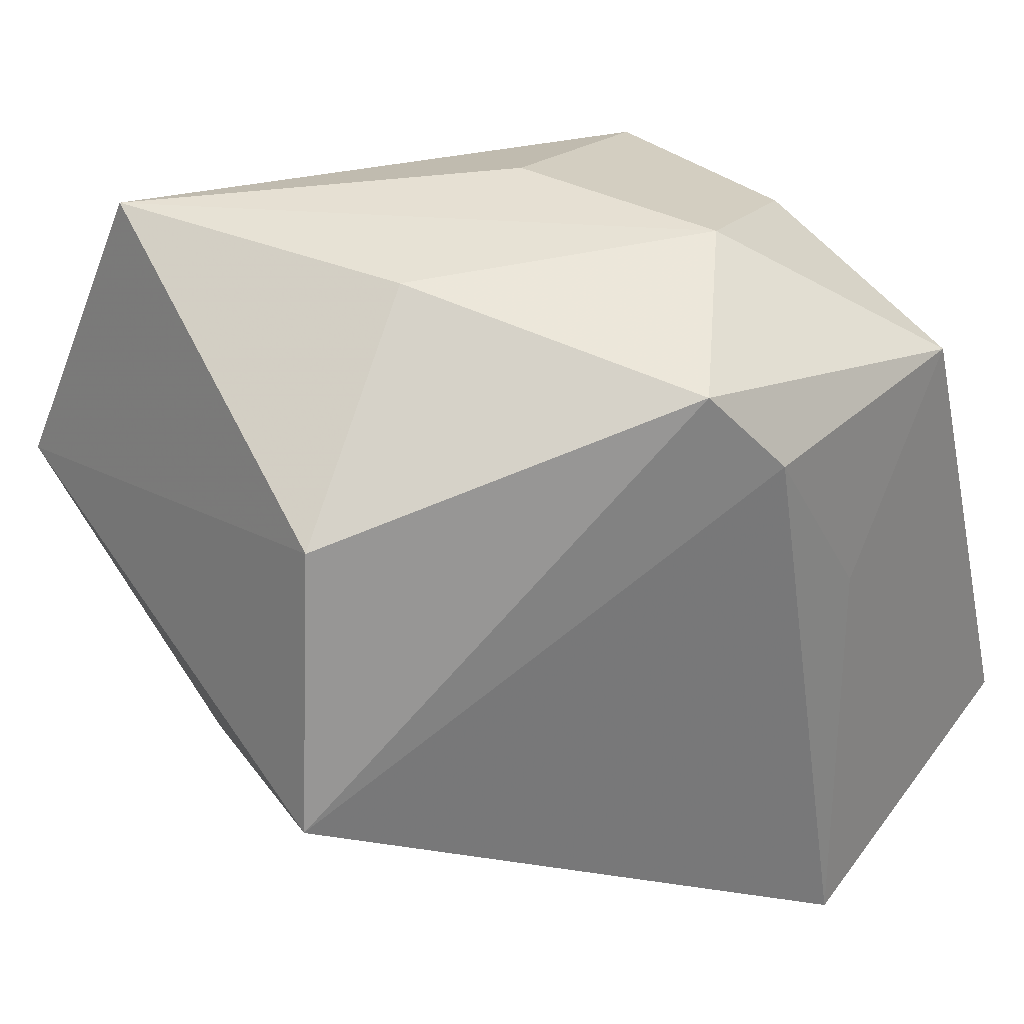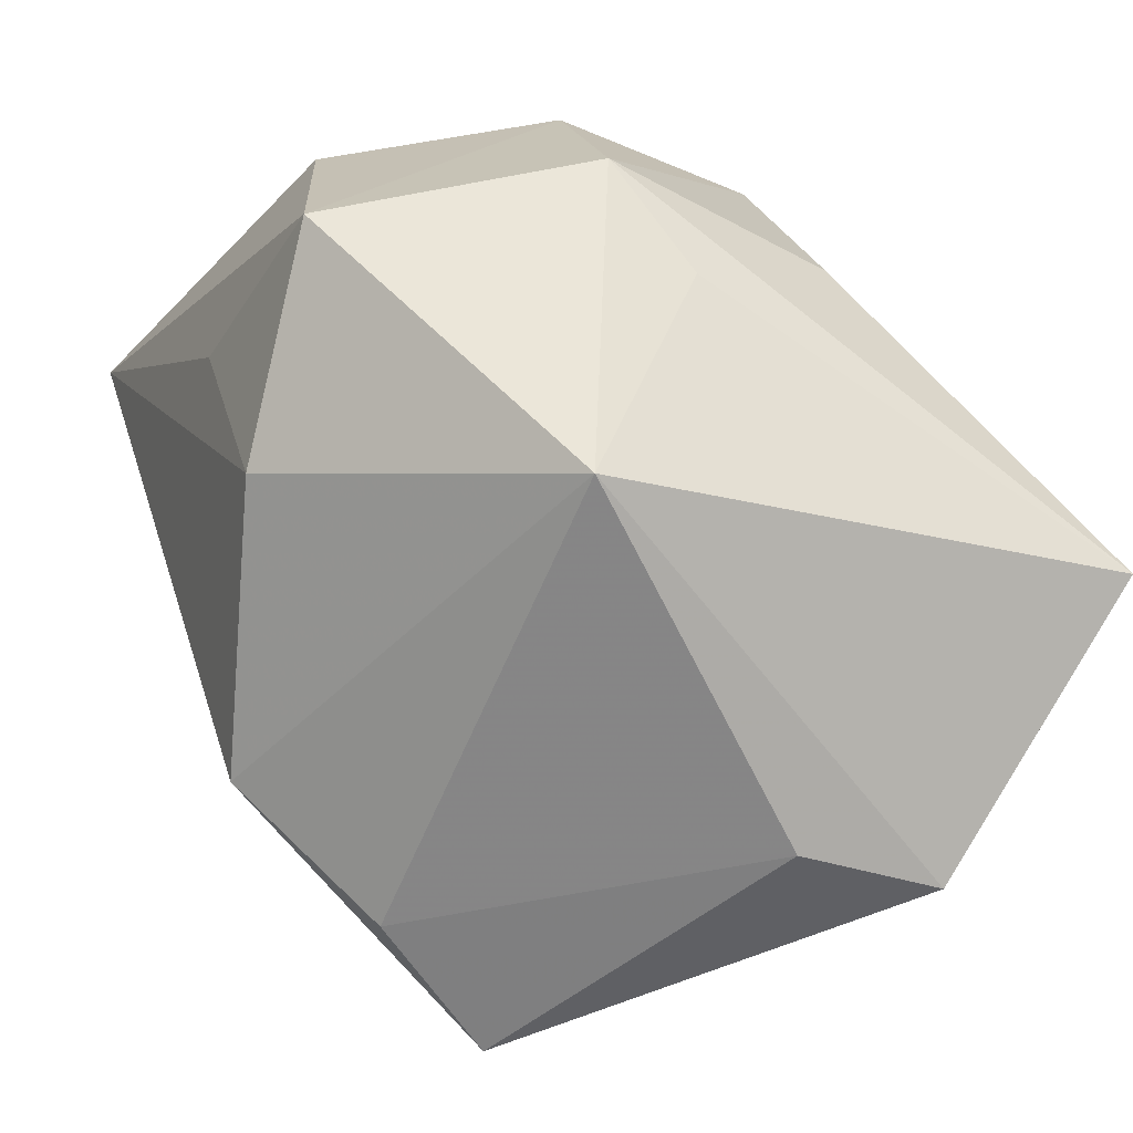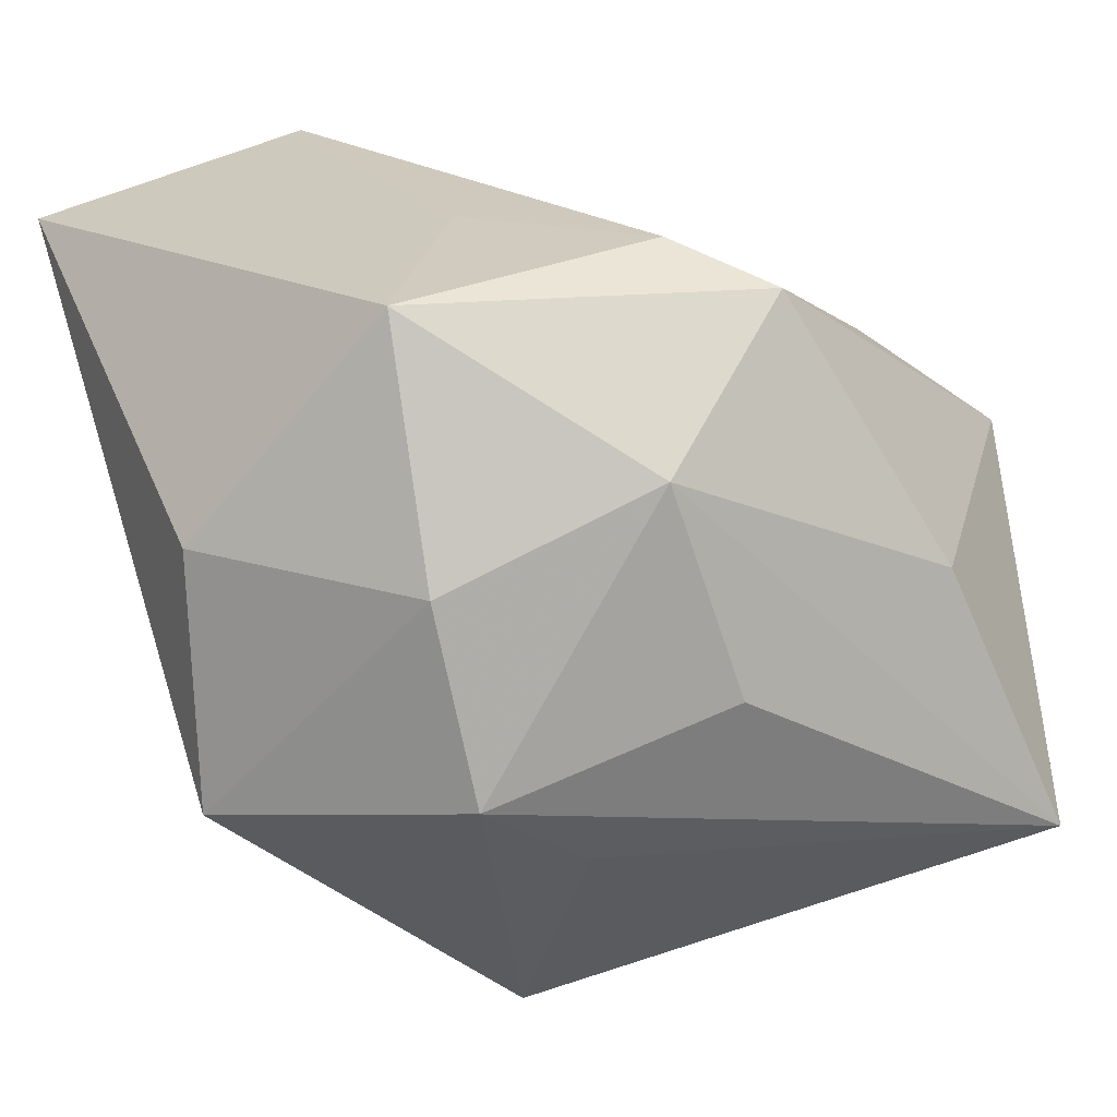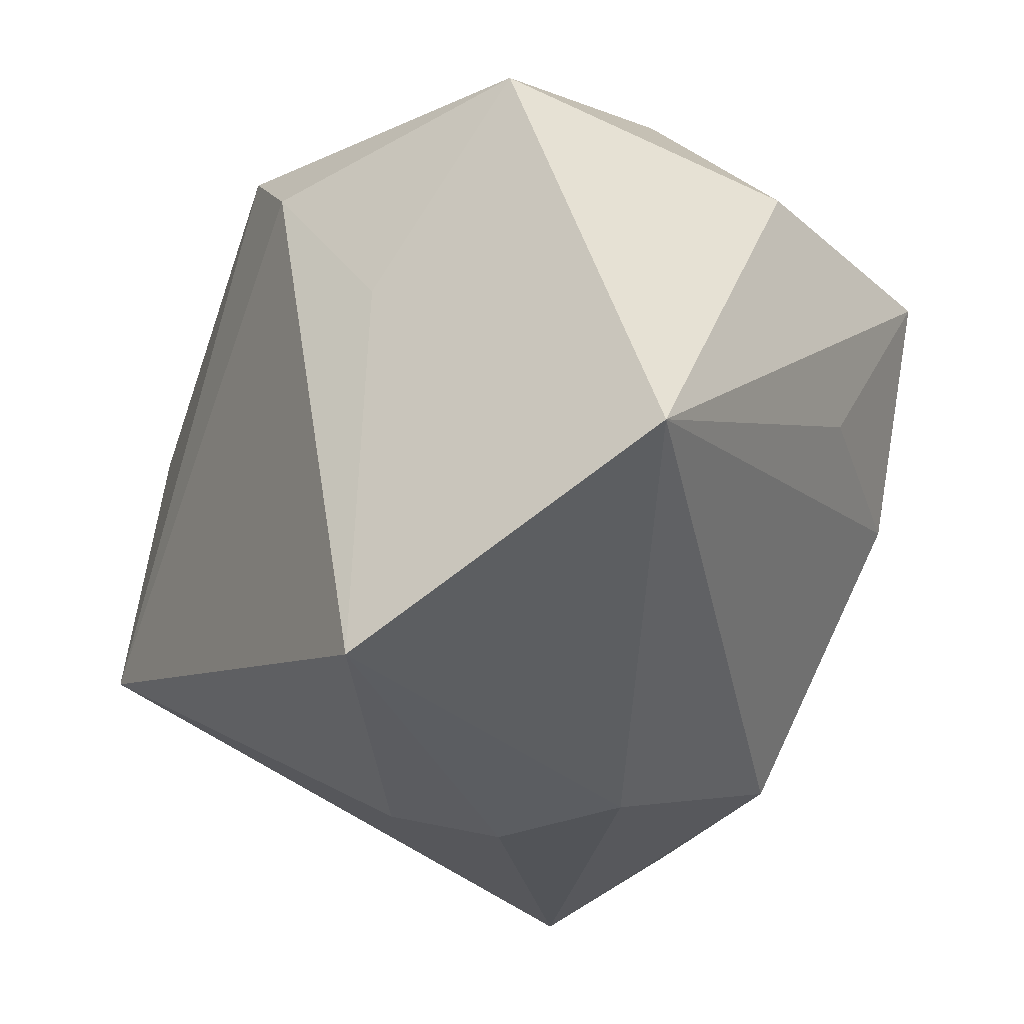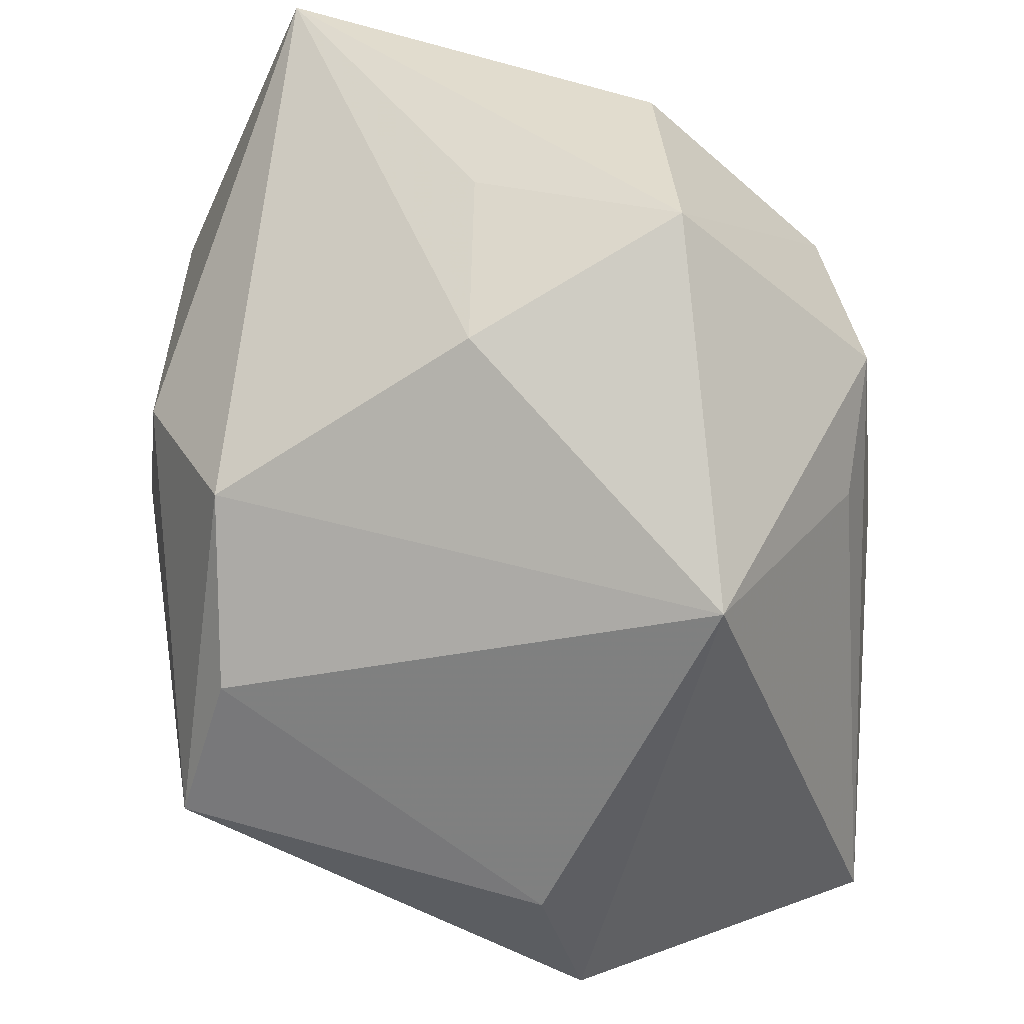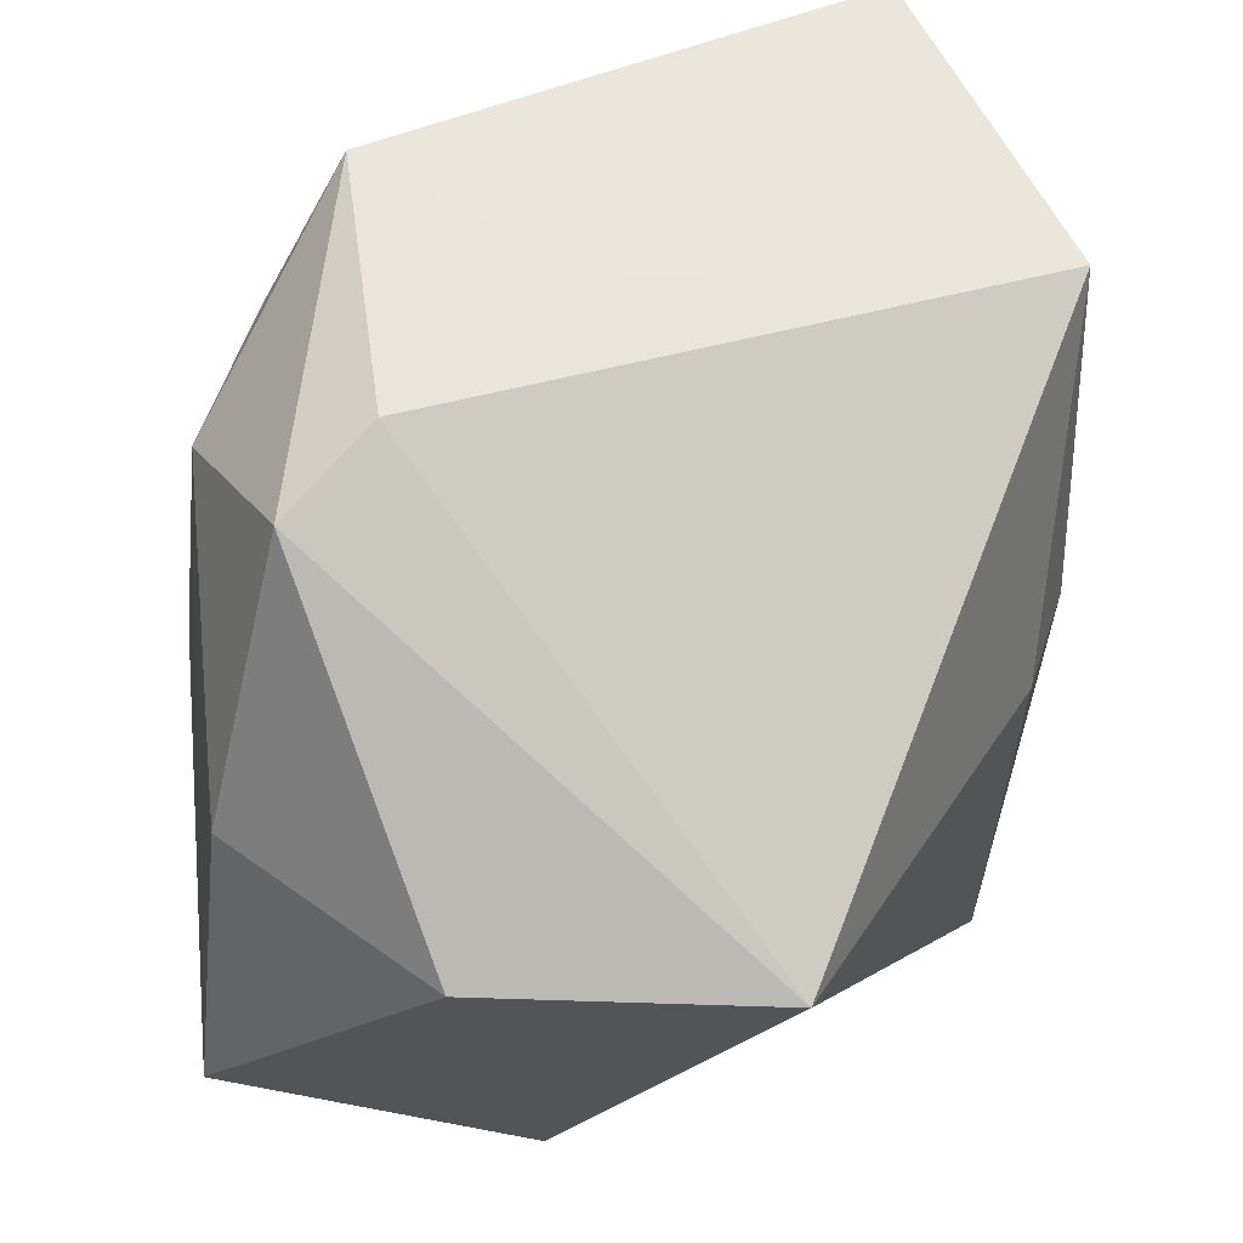
<metadata>
{"format":"obj","ext":"obj","renderer":"f3d","projection":"perspective","resolution":1024,"background":"white","views":[{"elev":28.3,"azim":-45.3,"up":"+Y"},{"elev":-67.6,"azim":138.9,"up":"+Z"},{"elev":20.8,"azim":153.0,"up":"+Z"},{"elev":-33.5,"azim":38.3,"up":"+Y"},{"elev":-56.5,"azim":87.2,"up":"+Z"},{"elev":61.7,"azim":-93.0,"up":"+Z"}]}
</metadata>
<code>
v 0.0003124 0.0322 -0.001222
v -0.03217 0.007006 -0.0297
v -0.01979 0.02946 0.00507
v 0.02058 0.02875 -0.007438
v -0.03502 0.01289 0.01014
v 0.00565 0.02983 0.01623
v 0.0121 -0.02604 -0.02005
v 0.01083 0.02764 -0.01385
v -0.01638 -0.02851 -0.02659
v 0.02708 -0.005584 -0.01837
v 0.009304 -0.03335 -0.00266
v -0.02062 0.0028 -0.0326
v -0.02962 0.0327 -0.01798
v -0.01047 -0.03046 0.003415
v 0.0358 -0.02277 0.02758
v 0.0358 0.01123 -0.0118
v 0.0358 0.009766 0.009535
v -0.0009917 -0.03418 0.0005506
v 0.008253 -0.03348 0.03034
v -0.03759 -0.01152 0.01144
v -0.007737 0.02278 0.02731
v 0.03312 -0.005557 -0.002353
v 0.01067 0.01556 -0.03219
v 0.009065 0.0006582 0.02989
v -0.001516 0.01552 0.03034
v 0.02221 0.01762 0.02842
v 0.02288 0.02571 0.008659
v -0.002962 -0.02512 -0.02669
f 15 19 11
f 19 20 14
f 8 23 13
f 13 4 8
f 8 4 23
f 11 19 18
f 19 14 18
f 25 20 19
f 13 23 2
f 2 5 13
f 20 5 2
f 17 15 16
f 23 4 16
f 16 10 23
f 23 10 7
f 7 15 11
f 7 10 15
f 21 5 20
f 20 25 21
f 19 15 24
f 24 25 19
f 26 15 17
f 26 21 25
f 26 24 15
f 25 24 26
f 15 10 22
f 22 16 15
f 10 16 22
f 12 2 23
f 9 18 14
f 11 18 9
f 9 7 11
f 2 12 9
f 9 14 20
f 20 2 9
f 13 5 3
f 5 21 3
f 27 26 17
f 17 16 27
f 27 16 4
f 23 7 28
f 7 9 28
f 28 12 23
f 28 9 12
f 21 26 6
f 26 27 6
f 6 3 21
f 6 27 4
f 13 3 6
f 1 4 13
f 13 6 1
f 1 6 4

</code>
